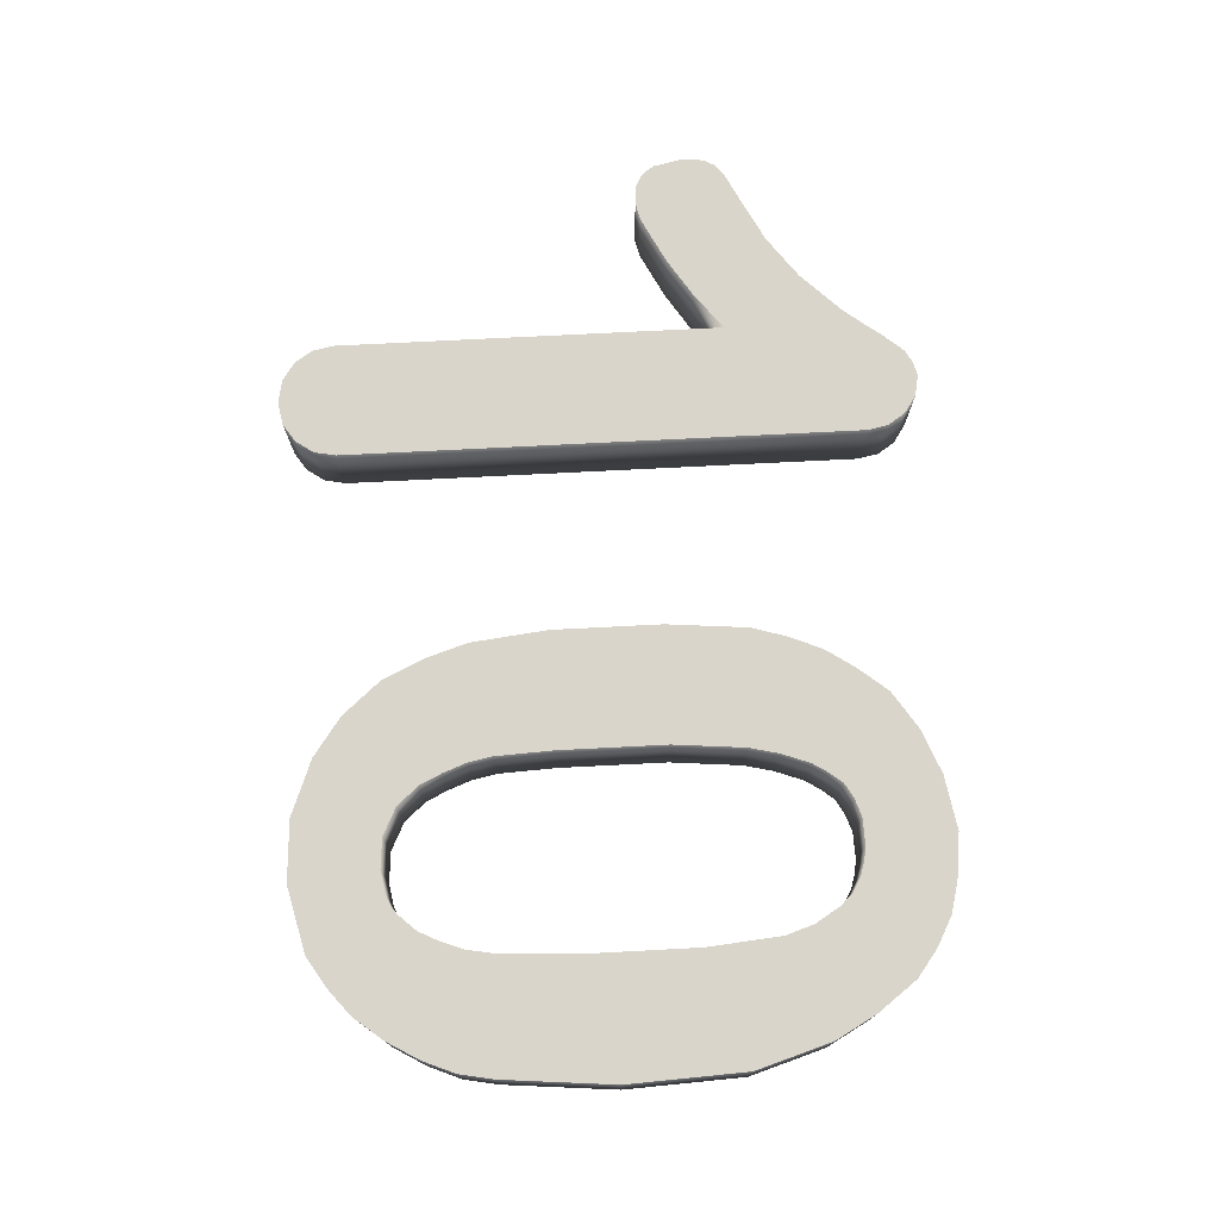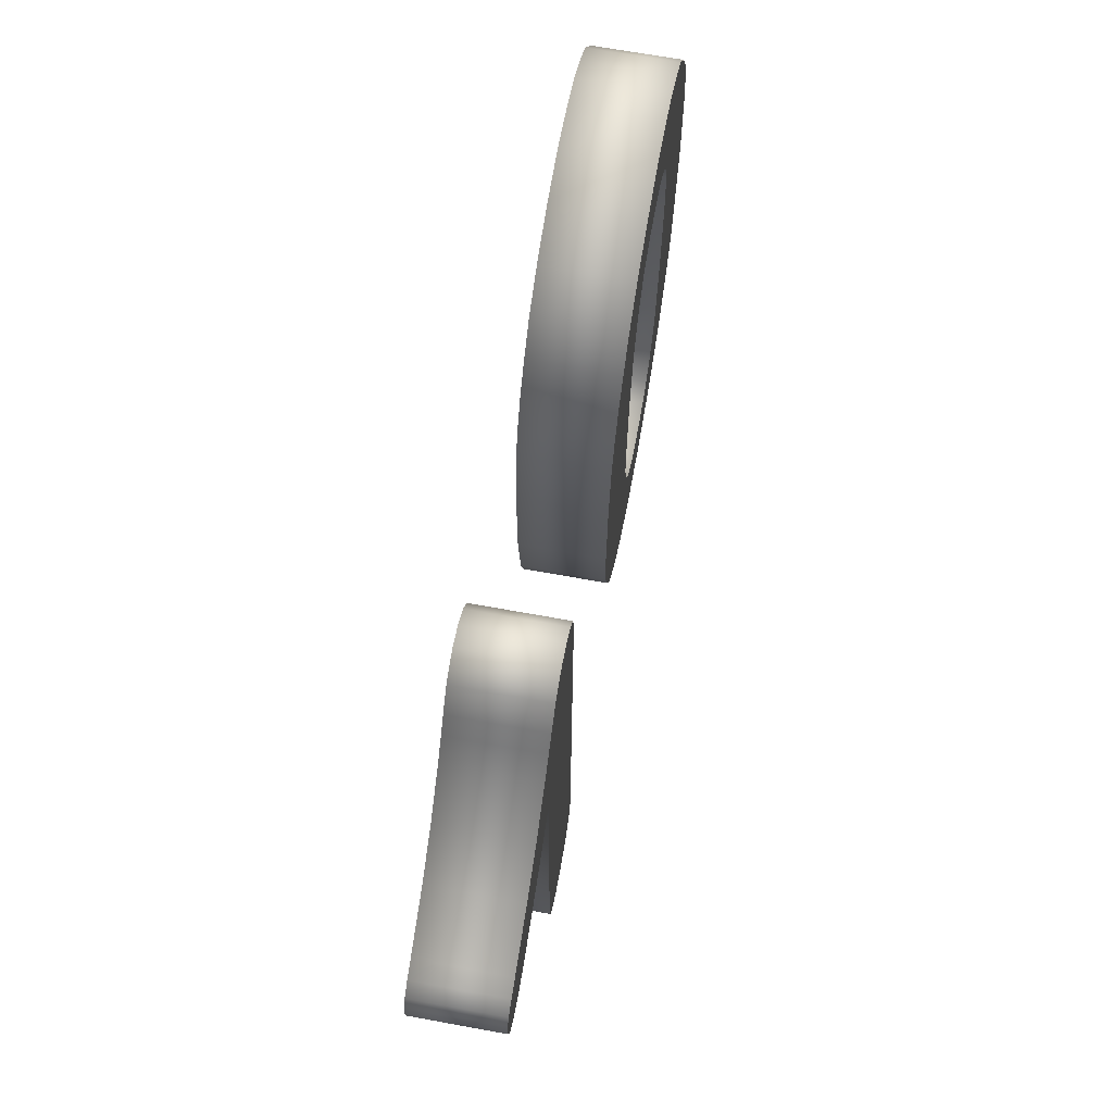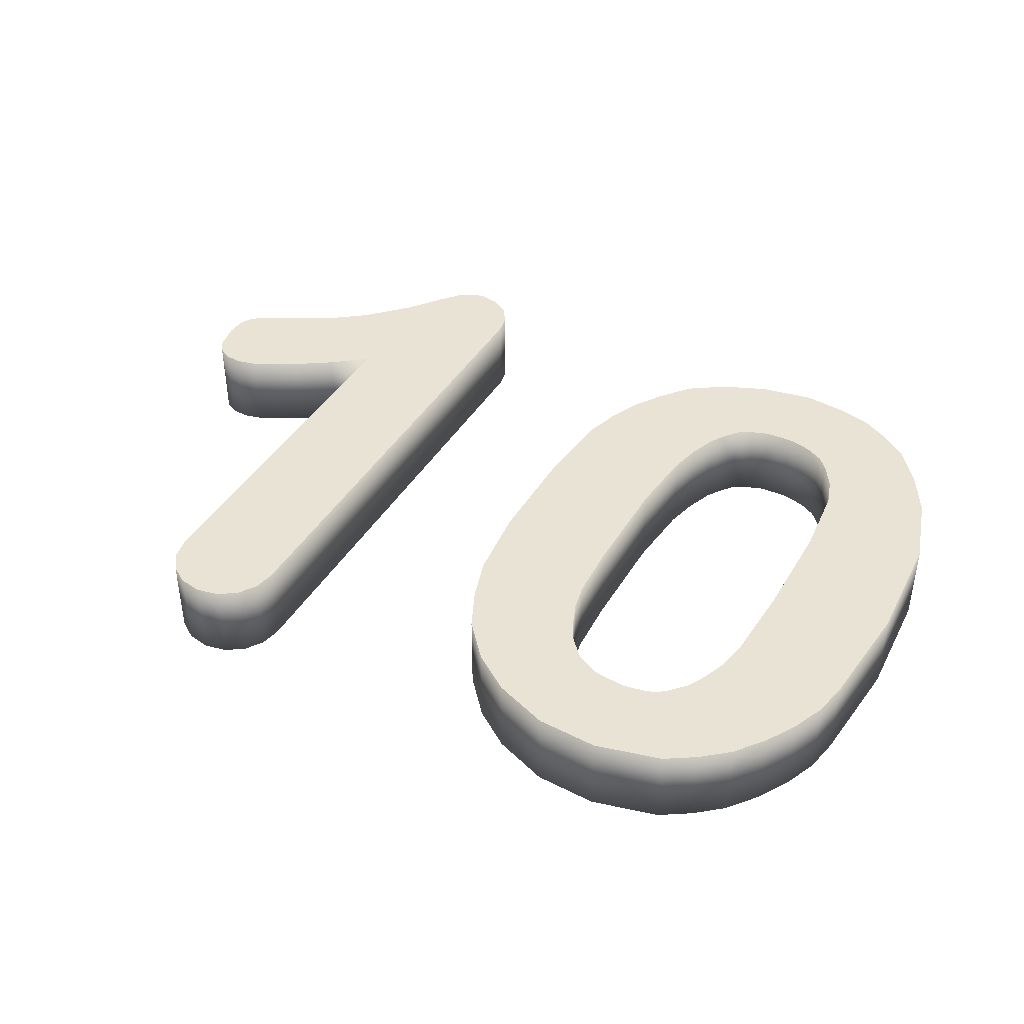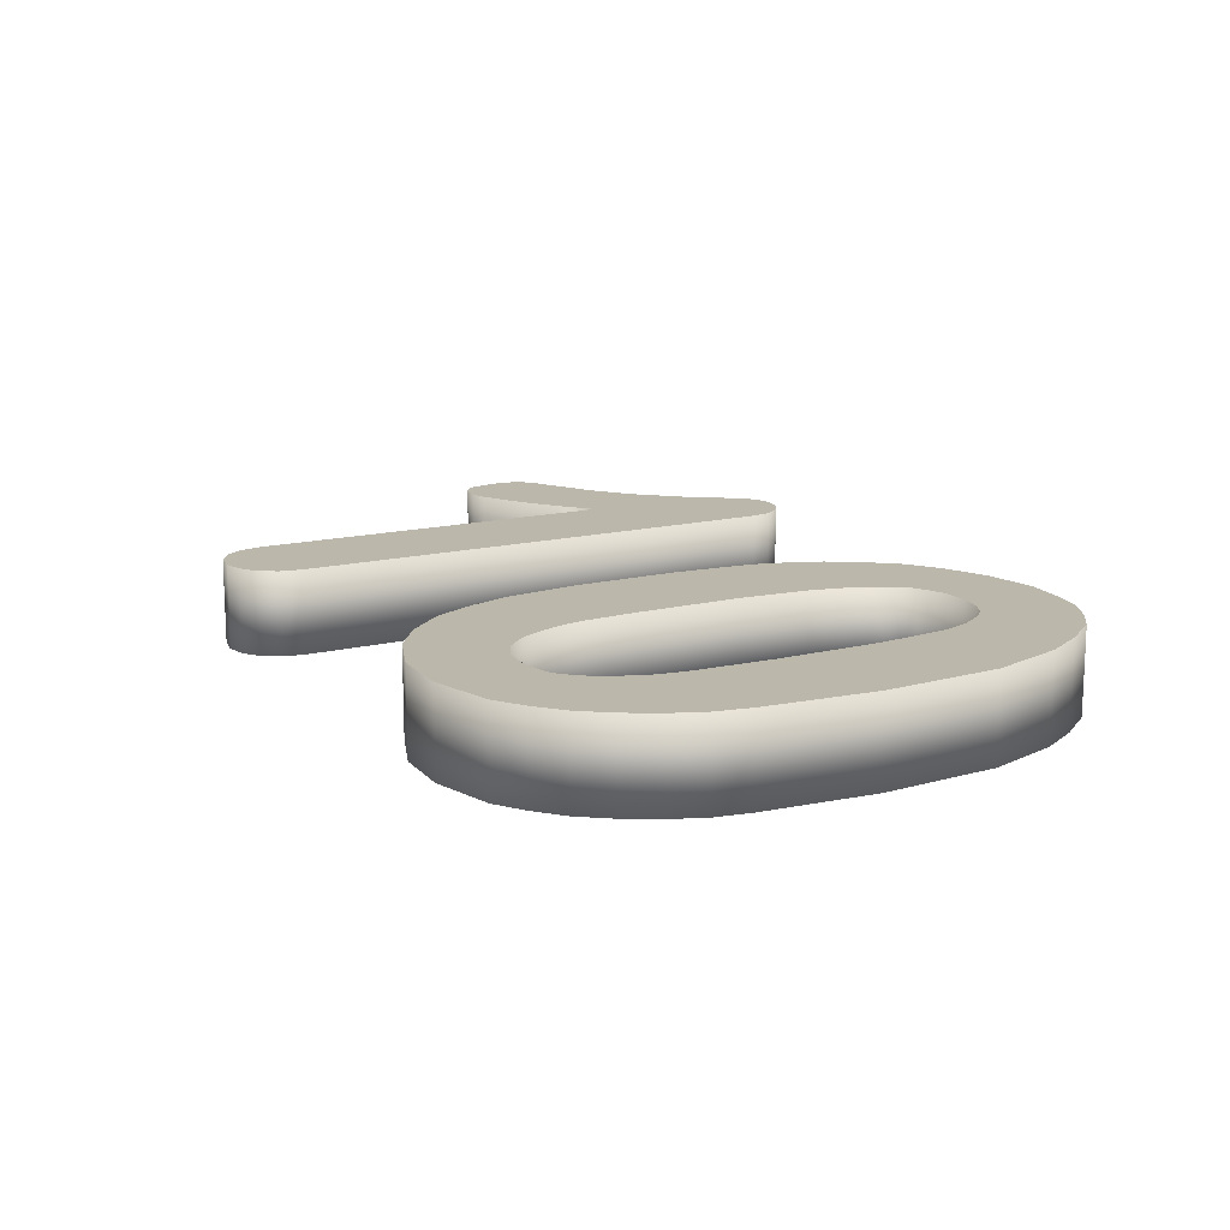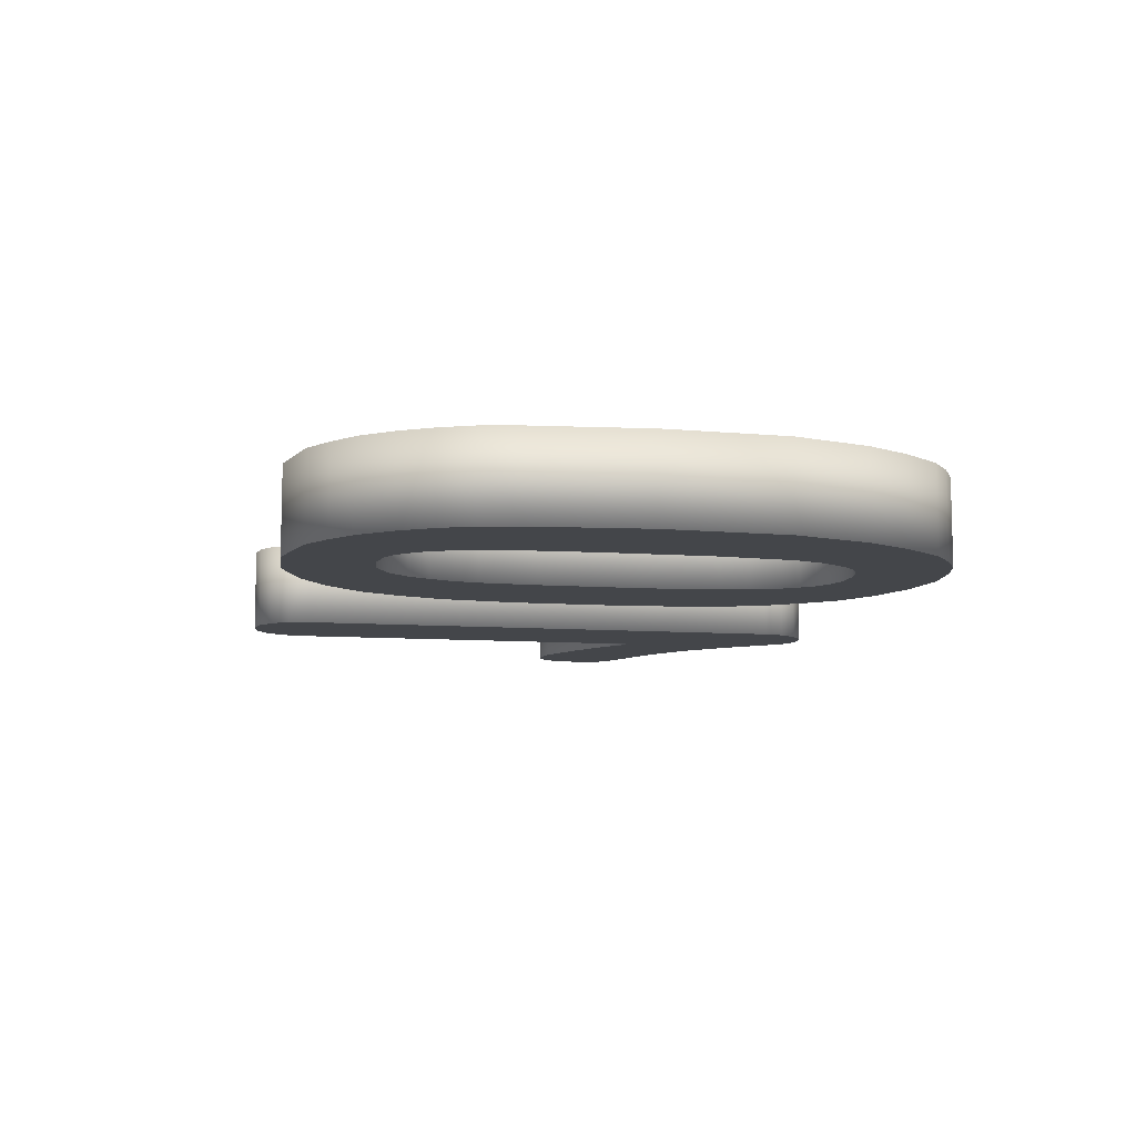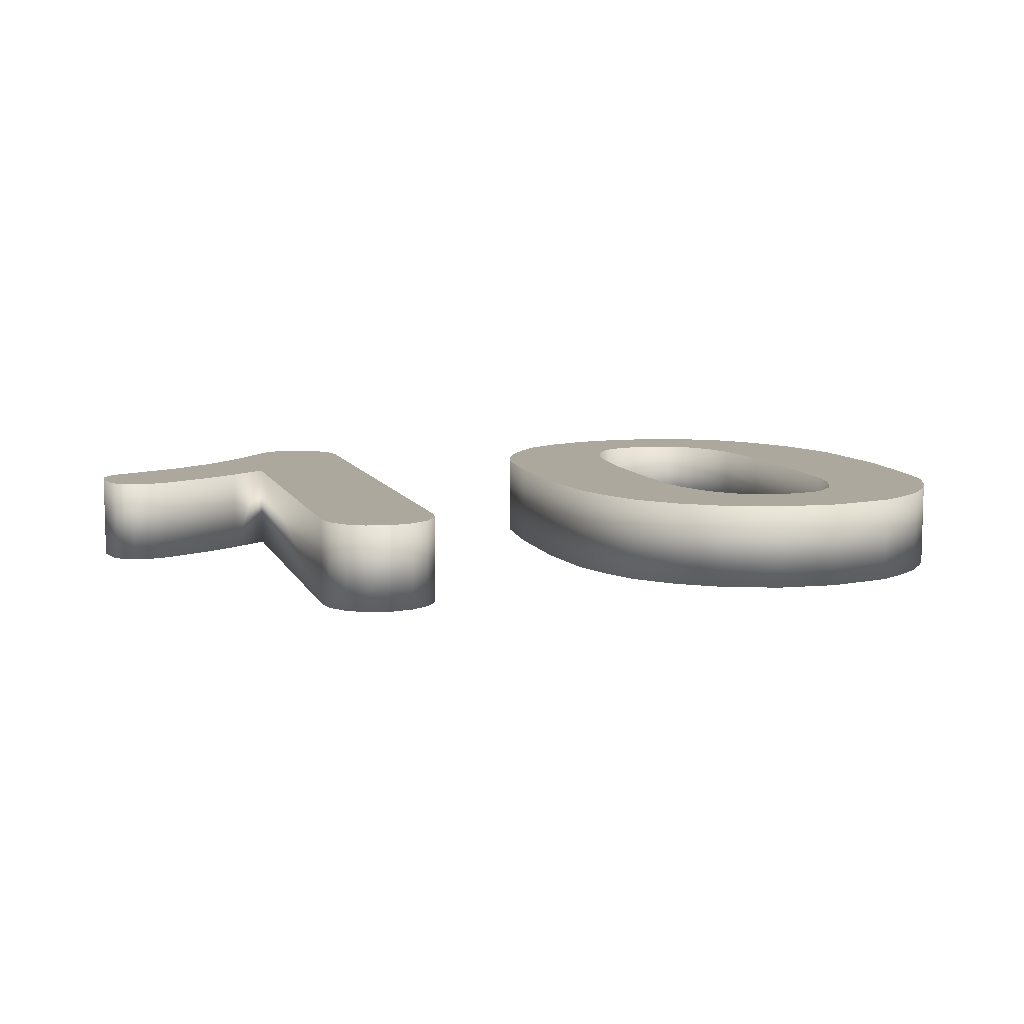
<metadata>
{"format":"obj","ext":"obj","renderer":"f3d","projection":"perspective","resolution":1024,"background":"white","views":[{"elev":74.7,"azim":87.1,"up":"+Z"},{"elev":68.3,"azim":-79.7,"up":"+Y"},{"elev":41.2,"azim":28.3,"up":"+Z"},{"elev":14.4,"azim":60.7,"up":"+Z"},{"elev":-9.5,"azim":79.0,"up":"+Z"},{"elev":8.7,"azim":-16.3,"up":"+Z"}]}
</metadata>
<code>
o Cube.001_Cube.002
v -0.6571 0.4014 -0.1048
v -0.6571 0.4014 0.1048
v -0.3754 0.4124 -0.1048
v -0.3754 0.4124 0.1048
v -0.6571 -0.549 -0.1048
v -0.5204 -0.6858 -0.1048
v -0.6467 -0.6014 -0.1048
v -0.6171 -0.6457 -0.1048
v -0.5727 -0.6754 -0.1048
v -0.5204 -0.6858 0.1048
v -0.6571 -0.549 0.1048
v -0.5727 -0.6754 0.1048
v -0.6171 -0.6457 0.1048
v -0.6467 -0.6014 0.1048
v -0.5122 -0.6858 -0.1048
v -0.3754 -0.549 -0.1048
v -0.4599 -0.6754 -0.1048
v -0.4155 -0.6457 -0.1048
v -0.3859 -0.6014 -0.1048
v -0.3754 -0.549 0.1048
v -0.5122 -0.6858 0.1048
v -0.3859 -0.6014 0.1048
v -0.4155 -0.6457 0.1048
v -0.4599 -0.6754 0.1048
v -0.5431 0.8526 -0.1048
v -0.6873 0.6932 -0.1048
v -0.5749 0.8346 -0.1048
v -0.6181 0.7835 -0.1048
v -0.6474 0.7439 -0.1048
v -0.6873 0.6932 0.1048
v -0.5431 0.8526 0.1048
v -0.6474 0.7439 0.1048
v -0.6181 0.7835 0.1048
v -0.5749 0.8346 0.1048
v -0.5087 0.8611 0.1048
v -0.3754 0.7279 0.1048
v -0.4577 0.851 0.1048
v -0.4145 0.8221 0.1048
v -0.3856 0.7789 0.1048
v -0.3754 0.7279 -0.1048
v -0.5087 0.8611 -0.1048
v -0.3856 0.7789 -0.1048
v -0.4145 0.8221 -0.1048
v -0.4577 0.851 -0.1048
v -0.9523 0.2133 -0.1048
v -0.9523 0.2133 0.1048
v -1.02 0.4488 -0.1048
v -1.02 0.4488 0.1048
v -0.8383 0.2719 0.1048
v -0.8861 0.5184 0.1048
v -0.8861 0.5184 -0.1048
v -0.8383 0.2719 -0.1048
v -1.042 0.2064 -0.1048
v -1.042 0.2064 0.1048
v -1.092 0.4047 -0.1048
v -1.092 0.4047 0.1048
v -1.06 0.4293 -0.1048
v -0.9975 0.2027 -0.1048
v -1.06 0.4293 0.1048
v -0.9975 0.2027 0.1048
v -1.066 0.2188 -0.1048
v -1.066 0.2188 0.1048
v -1.105 0.38 -0.1048
v -1.105 0.38 0.1048
v -0.7842 0.5936 0.1048
v -0.7452 0.3321 -0.1048
v -0.7452 0.3321 0.1048
v -0.7842 0.5936 -0.1048
v -1.096 0.2541 -0.1048
v -1.073 0.2233 -0.1048
v -1.086 0.2372 -0.1048
v -1.073 0.2233 0.1048
v -1.096 0.2541 0.1048
v -1.086 0.2372 0.1048
v -1.108 0.3654 -0.1048
v -1.111 0.3237 -0.1048
v -1.11 0.3448 -0.1048
v -1.111 0.3237 0.1048
v -1.108 0.3654 0.1048
v -1.11 0.3448 0.1048
v 0.08218 -0.05693 0.1048
v 0.08218 0.212 0.1048
v 0.08218 -0.05693 -0.1048
v 0.08218 0.212 -0.1048
v 0.3704 -0.05693 0.1048
v 0.3704 0.212 0.1048
v 0.3704 -0.05693 -0.1048
v 0.3704 0.212 -0.1048
v 0.1002 0.4125 0.1048
v 0.1002 0.4125 -0.1048
v 0.3866 0.388 0.1048
v 0.3866 0.388 -0.1048
v 0.1611 0.5817 0.1048
v 0.1611 0.5817 -0.1048
v 0.4306 0.5335 0.1048
v 0.4306 0.5335 -0.1048
v 0.2697 0.7286 0.1048
v 0.2697 0.7286 -0.1048
v 0.4809 0.6042 0.1048
v 0.4809 0.6042 -0.1048
v 0.4715 0.8344 0.1048
v 0.4715 0.8344 -0.1048
v 0.561 0.6398 0.1048
v 0.561 0.6398 -0.1048
v 0.7951 0.8242 0.1048
v 0.7951 0.8242 -0.1048
v 0.6947 0.6262 0.1048
v 0.6947 0.6262 -0.1048
v 0.9339 0.7351 0.1048
v 0.9339 0.7351 -0.1048
v 0.7635 0.5727 0.1048
v 0.7635 0.5727 -0.1048
v 1.062 0.5373 0.1048
v 1.062 0.5373 -0.1048
v 0.8226 0.4433 0.1048
v 0.8226 0.4433 -0.1048
v 1.006 0.6391 0.1048
v 1.006 0.6391 -0.1048
v 0.8003 0.5124 0.1048
v 0.8003 0.5124 -0.1048
v 1.119 0.3516 0.1048
v 1.119 0.3516 -0.1048
v 0.8399 0.2608 0.1048
v 0.8399 0.2608 -0.1048
v 1.133 0.05718 0.1048
v 1.133 0.05718 -0.1048
v 0.8405 0.000957 0.1048
v 0.8405 0.000957 -0.1048
v 1.108 -0.2213 0.1048
v 1.108 -0.2213 -0.1048
v 0.8303 -0.2085 0.1048
v 0.8303 -0.2085 -0.1048
v 1.058 -0.3868 0.1048
v 1.058 -0.3868 -0.1048
v 0.794 -0.3402 0.1048
v 0.794 -0.3402 -0.1048
v 0.9534 -0.5387 0.1048
v 0.9534 -0.5387 -0.1048
v 0.7333 -0.4268 0.1048
v 0.7333 -0.4268 -0.1048
v 0.6496 -0.6792 0.1048
v 0.6496 -0.6792 -0.1048
v 0.6273 -0.466 0.1048
v 0.6273 -0.466 -0.1048
v 0.3605 -0.617 0.1048
v 0.3605 -0.617 -0.1048
v 0.4845 -0.4267 0.1048
v 0.4845 -0.4267 -0.1048
v 0.1839 -0.4543 0.1048
v 0.1839 -0.4543 -0.1048
v 0.4112 -0.3192 0.1048
v 0.4112 -0.3192 -0.1048
v 0.1037 -0.2468 0.1048
v 0.1037 -0.2468 -0.1048
v 0.3773 -0.2004 0.1048
v 0.3773 -0.2004 -0.1048
v 0.4372 -0.3743 0.1048
v 0.2643 -0.548 0.1048
v 0.2643 -0.548 -0.1048
v 0.4372 -0.3743 -0.1048
v 0.5513 -0.4597 -0.1048
v 0.5513 -0.4597 0.1048
v 0.4976 -0.6702 0.1048
v 0.4976 -0.6702 -0.1048
v 0.6858 -0.4558 -0.1048
v 0.6858 -0.4558 0.1048
v 0.8136 -0.6396 0.1048
v 0.8136 -0.6396 -0.1048
v 0.6272 0.6422 0.1048
v 0.6049 0.8578 0.1048
v 0.6049 0.8578 -0.1048
v 0.6272 0.6422 -0.1048
v 0.5182 0.6254 0.1048
v 0.3609 0.7893 0.1048
v 0.3609 0.7893 -0.1048
v 0.5182 0.6254 -0.1048
v 0.3895 -0.2617 -0.1048
v 0.3895 -0.2617 0.1048
v 0.1367 -0.3524 0.1048
v 0.1367 -0.3524 -0.1048
v 0.8175 -0.2784 -0.1048
v 0.8175 -0.2784 0.1048
v 1.091 -0.3073 0.1048
v 1.091 -0.3073 -0.1048
v 0.734 0.6046 -0.1048
v 0.734 0.6046 0.1048
v 0.8673 0.7852 0.1048
v 0.8673 0.7852 -0.1048
v 0.6614 0.6364 0.1048
v 0.716 0.8446 -0.1048
v 0.716 0.8446 0.1048
v 0.6614 0.6364 -0.1048
v 0.4538 0.5699 -0.1048
v 0.4538 0.5699 0.1048
v 0.2097 0.6548 0.1048
v 0.2097 0.6548 -0.1048
v 0.1273 0.5025 -0.1048
v 0.4037 0.4608 -0.1048
v 0.4037 0.4608 0.1048
v 0.1273 0.5025 0.1048
v 0.7127 -0.4442 0.1048
v 0.8874 -0.593 -0.1048
v 0.7127 -0.4442 -0.1048
v 0.8874 -0.593 0.1048
v 0.77 -0.3867 0.1048
v 1.011 -0.4666 0.1048
v 1.011 -0.4666 -0.1048
v 0.77 -0.3867 -0.1048
f 15 6 9 8 7 5 1 3 16 19 18 17
f 10 21 24 23 22 20 4 2 11 14 13 12
f 4 36 39 38 37 35 31 34 33 32 30 2
f 1 26 29 28 27 25 41 44 43 42 40 3
f 50 48 46 49
f 58 53 55 57
f 52 45 47 51
f 66 52 51 68
f 65 50 49 67
f 59 56 54 60
f 48 59 60 46
f 45 58 57 47
f 64 79 80 78 73 74 72 62
f 61 70 71 69 76 77 75 63
f 56 64 62 54
f 53 61 63 55
f 30 65 67 2
f 1 66 68 26
f 83 84 88 87
f 85 86 82 81
f 198 197 94 96
f 82 86 91 89
f 88 84 90 92
f 200 199 95 93
f 174 173 103 101
f 195 194 99 97
f 193 196 98 100
f 191 189 107 105
f 176 175 102 104
f 192 190 106 108
f 187 186 111 109
f 185 188 110 112
f 113 115 123 121
f 117 119 115 113
f 120 118 114 116
f 112 110 118 120
f 109 111 119 117
f 121 123 127 125
f 116 114 122 124
f 128 126 130 132
f 124 122 126 128
f 125 127 131 129
f 206 205 139 137
f 183 182 135 133
f 181 184 134 136
f 208 207 138 140
f 167 166 143 141
f 165 168 142 144
f 158 157 151 149
f 163 162 147 145
f 161 164 146 148
f 160 159 150 152
f 81 153 155 85
f 179 178 155 153
f 177 180 154 156
f 148 146 159 160
f 145 147 157 158
f 144 142 164 161
f 141 143 162 163
f 203 202 168 165
f 204 201 166 167
f 87 156 154 83
f 104 102 171 172
f 101 103 169 170
f 100 98 175 176
f 97 99 173 174
f 152 150 180 177
f 149 151 178 179
f 132 130 184 181
f 129 131 182 183
f 108 106 188 185
f 105 107 186 187
f 172 171 190 192
f 170 169 189 191
f 96 94 196 193
f 93 95 194 195
f 89 91 199 200
f 92 90 197 198
f 137 139 201 204
f 140 138 202 203
f 136 134 207 208
f 133 135 205 206
f 20 16 3 4
f 5 11 2 1
f 10 12 9 6
f 12 13 8 9
f 13 14 7 8
f 14 11 5 7
f 15 17 24 21
f 17 18 23 24
f 18 19 22 23
f 19 16 20 22
f 10 6 15 21
f 3 40 36 4
f 35 41 25 31
f 25 27 34 31
f 27 28 33 34
f 28 29 32 33
f 29 26 30 32
f 35 37 44 41
f 37 38 43 44
f 38 39 42 43
f 39 36 40 42
f 51 47 48 50
f 49 46 45 52
f 67 49 52 66
f 68 51 50 65
f 57 55 56 59
f 60 54 53 58
f 46 60 58 45
f 47 57 59 48
f 62 72 70 61
f 55 63 64 56
f 54 62 61 53
f 26 68 65 30
f 2 67 66 1
f 69 71 74 73
f 71 70 72 74
f 63 75 79 64
f 78 80 77 76
f 80 79 75 77
f 73 78 76 69
f 81 82 84 83
f 87 88 86 85
f 85 155 156 87
f 84 82 89 90
f 86 88 92 91
f 194 193 100 99
f 199 198 96 95
f 197 200 93 94
f 196 195 97 98
f 173 176 104 103
f 175 174 101 102
f 186 185 112 111
f 189 192 108 107
f 190 191 105 106
f 118 117 113 114
f 188 187 109 110
f 119 120 116 115
f 111 112 120 119
f 110 109 117 118
f 115 116 124 123
f 114 113 121 122
f 123 124 128 127
f 122 121 125 126
f 182 181 136 135
f 127 128 132 131
f 126 125 129 130
f 184 183 133 134
f 166 165 144 143
f 205 208 140 139
f 207 206 137 138
f 162 161 148 147
f 168 167 141 142
f 164 163 145 146
f 178 177 156 155
f 157 160 152 151
f 159 158 149 150
f 180 179 153 154
f 146 145 158 159
f 147 148 160 157
f 142 141 163 164
f 143 144 161 162
f 202 204 167 168
f 201 203 165 166
f 83 154 153 81
f 102 101 170 171
f 103 104 172 169
f 98 97 174 175
f 99 100 176 173
f 150 149 179 180
f 151 152 177 178
f 130 129 183 184
f 131 132 181 182
f 106 105 187 188
f 107 108 185 186
f 171 170 191 190
f 169 172 192 189
f 94 93 195 196
f 95 96 193 194
f 90 89 200 197
f 91 92 198 199
f 139 140 203 201
f 138 137 204 202
f 134 133 206 207
f 135 136 208 205

</code>
